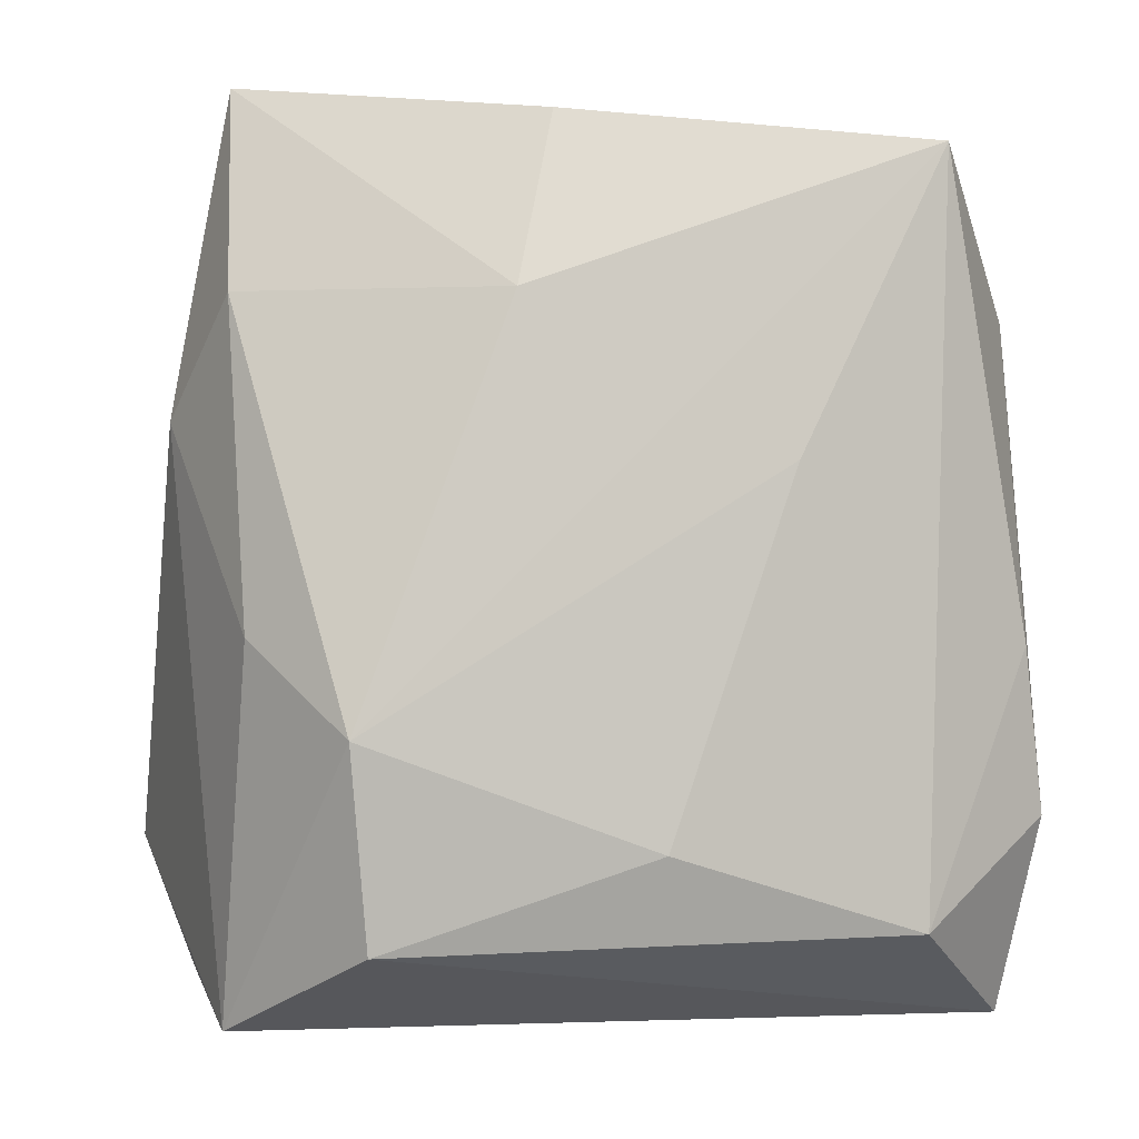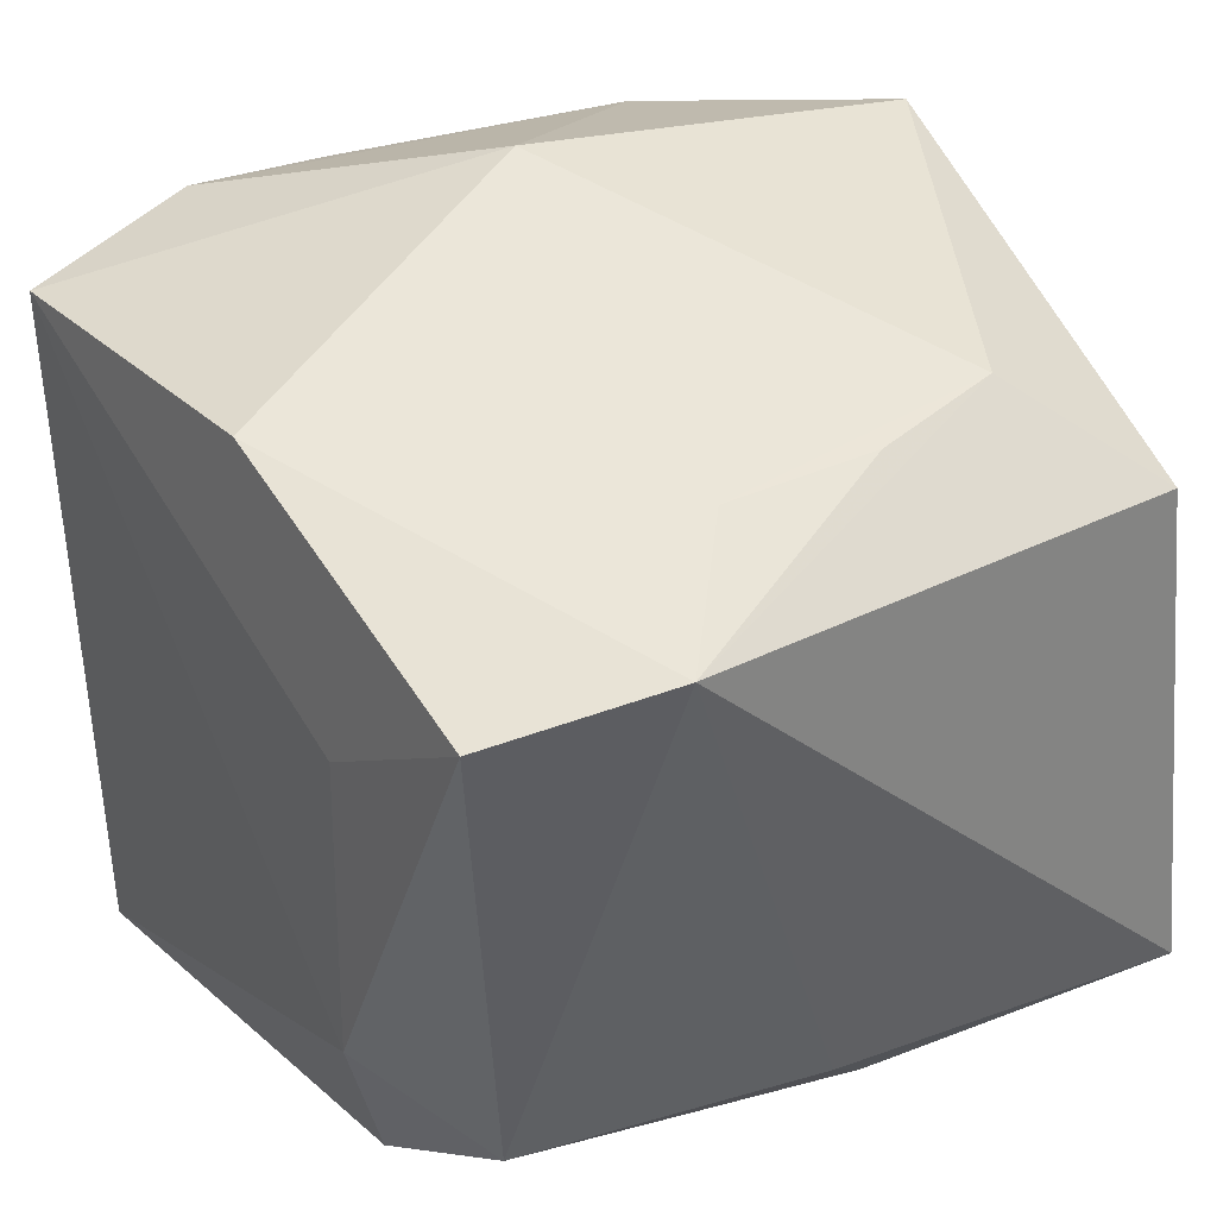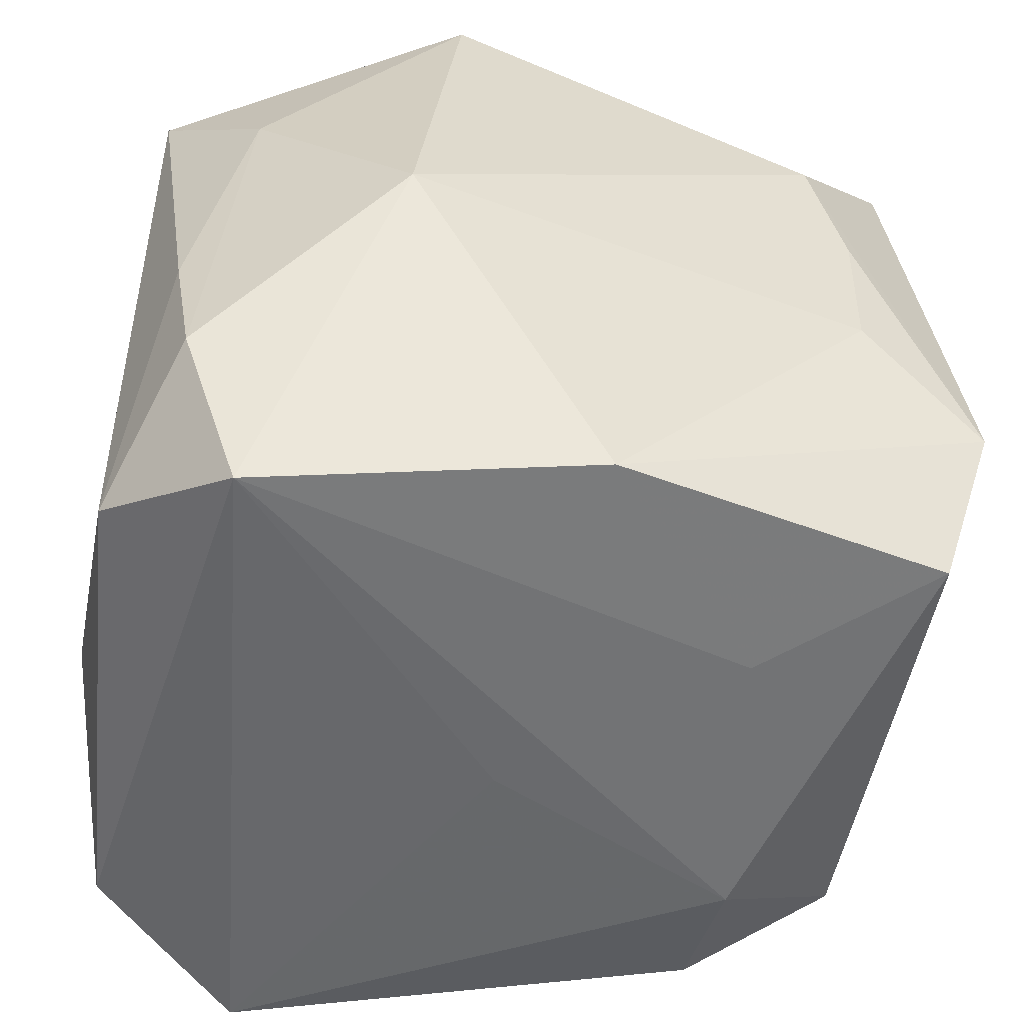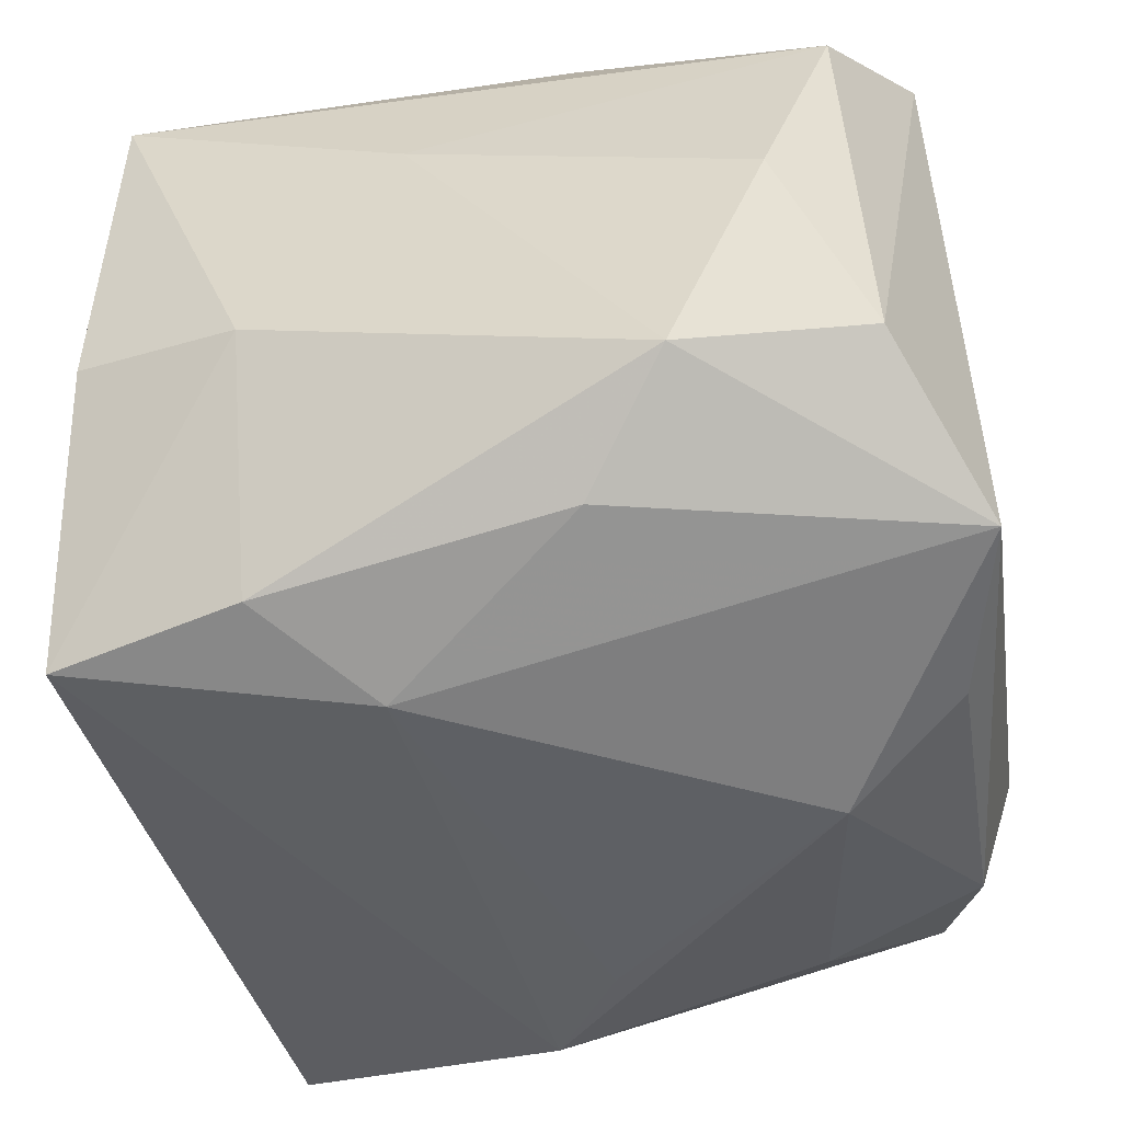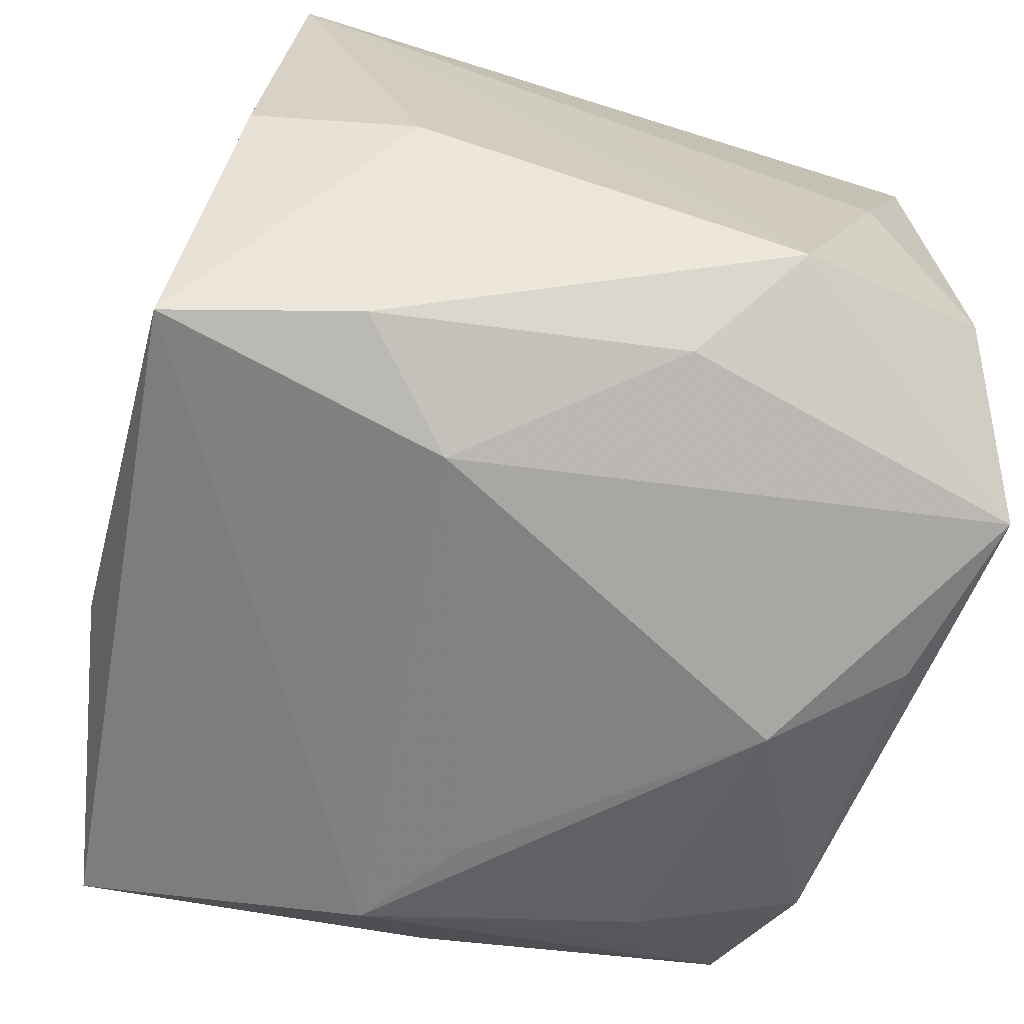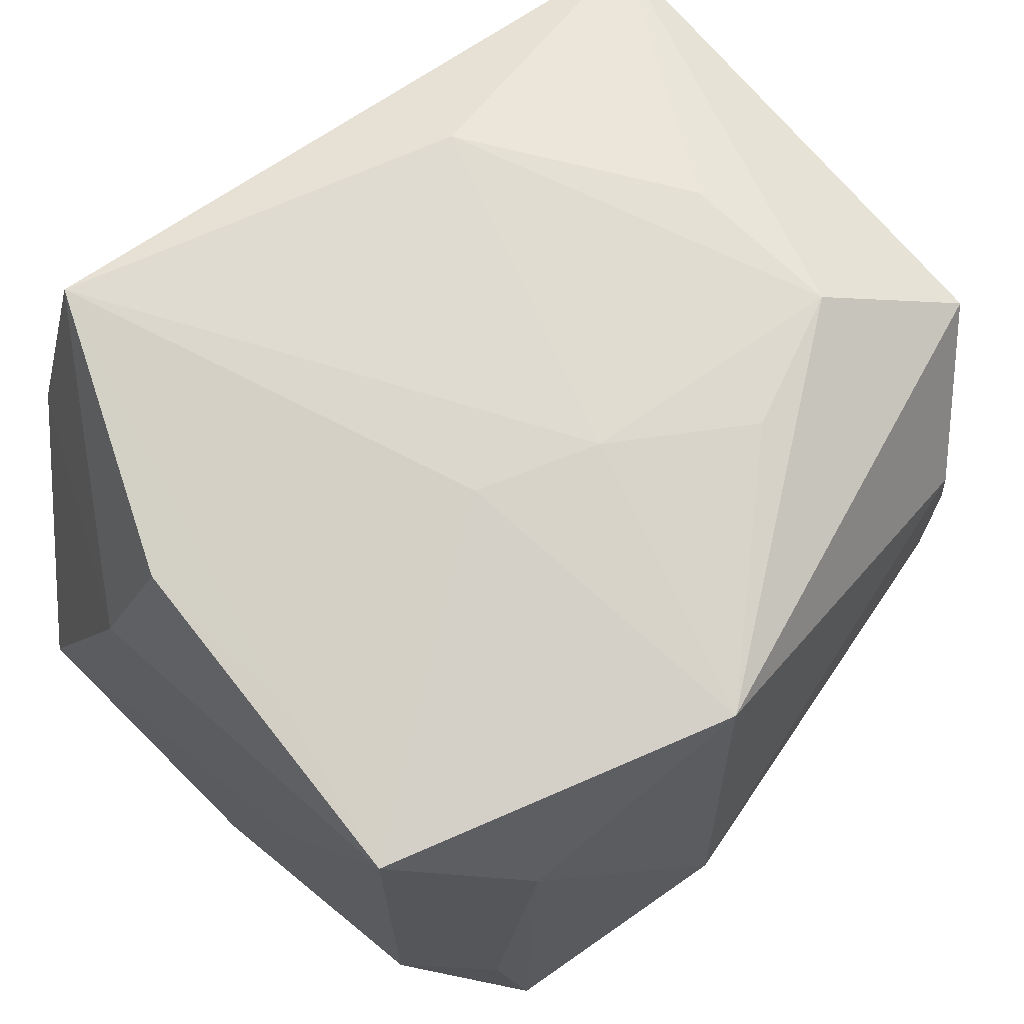
<metadata>
{"format":"obj","ext":"obj","renderer":"f3d","projection":"perspective","resolution":1024,"background":"white","views":[{"elev":-2.5,"azim":75.3,"up":"+Z"},{"elev":36.7,"azim":-122.1,"up":"+Y"},{"elev":-52.5,"azim":174.0,"up":"+Z"},{"elev":-52.5,"azim":99.7,"up":"+Y"},{"elev":-69.1,"azim":73.5,"up":"+Y"},{"elev":71.3,"azim":133.5,"up":"+Z"}]}
</metadata>
<code>
v 0.01697 -0.02569 -0.02816
v 0.02472 0.004574 0.02613
v 0.02752 0.01499 -0.02244
v 0.02281 0.02439 -0.01561
v 0.02805 0.01632 0.02515
v -0.02287 0.02353 0.004321
v -0.0287 -0.01652 -0.0009792
v -0.02781 0.01732 0.02207
v -0.001126 -0.02835 -0.01727
v 0.0002027 -0.0006678 -0.02816
v -0.02745 0.01779 -0.0252
v -0.02266 0.0236 -0.006334
v -0.01997 -0.0221 -0.01442
v -0.01581 -0.02104 -0.02512
v 0.01516 -0.02524 0.02873
v 0.0292 -0.001683 -0.01746
v 0.005743 0.02615 0.02698
v -0.01924 0.0002447 0.028
v -0.01566 0.009926 -0.02693
v 0.02884 0.006533 0.005635
v -0.009665 0.01447 0.0284
v 0.008948 0.02905 -7.864e-05
v -0.01675 -0.02463 -0.0005863
v 0.0279 -0.01035 0.01542
v -0.004814 0.02493 -0.02618
v -0.01708 -0.01049 -0.02803
v -0.01908 0.01138 0.02834
v 0.02221 -0.02524 -0.004886
v -0.001189 0.007875 0.02888
v 0.01862 0.02292 -0.02816
v -0.01898 -0.01038 0.02706
v 0.02731 -0.01888 -0.02314
v 0.01192 -0.02841 0.008551
v -0.02557 -0.0152 -0.02229
v 0.006625 0.004212 0.02868
v 0.02471 -0.007393 0.02662
v -0.02296 -0.02172 -0.005812
v 0.02922 -0.02035 -0.01079
v 0.02432 0.02277 -0.005135
v -0.03105 -0.01732 0.02379
v -0.03105 0.02002 -0.01327
v 0.01907 -0.02588 0.01574
v -0.02457 -0.0229 0.004492
v -0.02045 0.02399 0.01375
v 0.02036 0.02286 0.01518
v -0.01069 -0.01459 0.02841
v 0.005002 -0.02587 -0.02527
f 22 44 17
f 12 44 22
f 41 40 8
f 8 44 41
f 8 40 27
f 27 17 8
f 8 17 44
f 7 40 41
f 41 34 7
f 40 15 46
f 21 17 27
f 41 44 6
f 6 12 41
f 44 12 6
f 11 34 41
f 11 26 34
f 22 30 25
f 25 12 22
f 41 12 25
f 25 11 41
f 1 9 47
f 33 42 15
f 33 9 1
f 43 7 34
f 40 7 43
f 43 15 40
f 43 33 15
f 10 30 1
f 1 26 10
f 10 26 30
f 27 40 18
f 18 46 27
f 30 26 19
f 26 11 19
f 19 25 30
f 11 25 19
f 4 30 22
f 22 17 45
f 45 4 22
f 39 4 45
f 17 21 29
f 29 35 17
f 29 21 27
f 27 46 29
f 29 46 15
f 15 35 29
f 34 26 14
f 14 26 1
f 1 47 14
f 14 47 9
f 9 33 23
f 23 43 9
f 33 43 23
f 40 46 31
f 31 18 40
f 46 18 31
f 16 20 38
f 3 4 39
f 3 20 16
f 30 4 3
f 2 15 36
f 2 35 15
f 39 45 5
f 5 3 39
f 20 3 5
f 5 2 36
f 5 45 17
f 35 2 5
f 5 38 20
f 17 35 5
f 9 43 13
f 13 14 9
f 34 14 13
f 42 38 24
f 36 15 24
f 15 42 24
f 24 5 36
f 38 5 24
f 1 38 28
f 28 38 42
f 28 33 1
f 42 33 28
f 32 38 1
f 16 38 32
f 32 3 16
f 1 30 32
f 30 3 32
f 37 43 34
f 34 13 37
f 37 13 43

</code>
